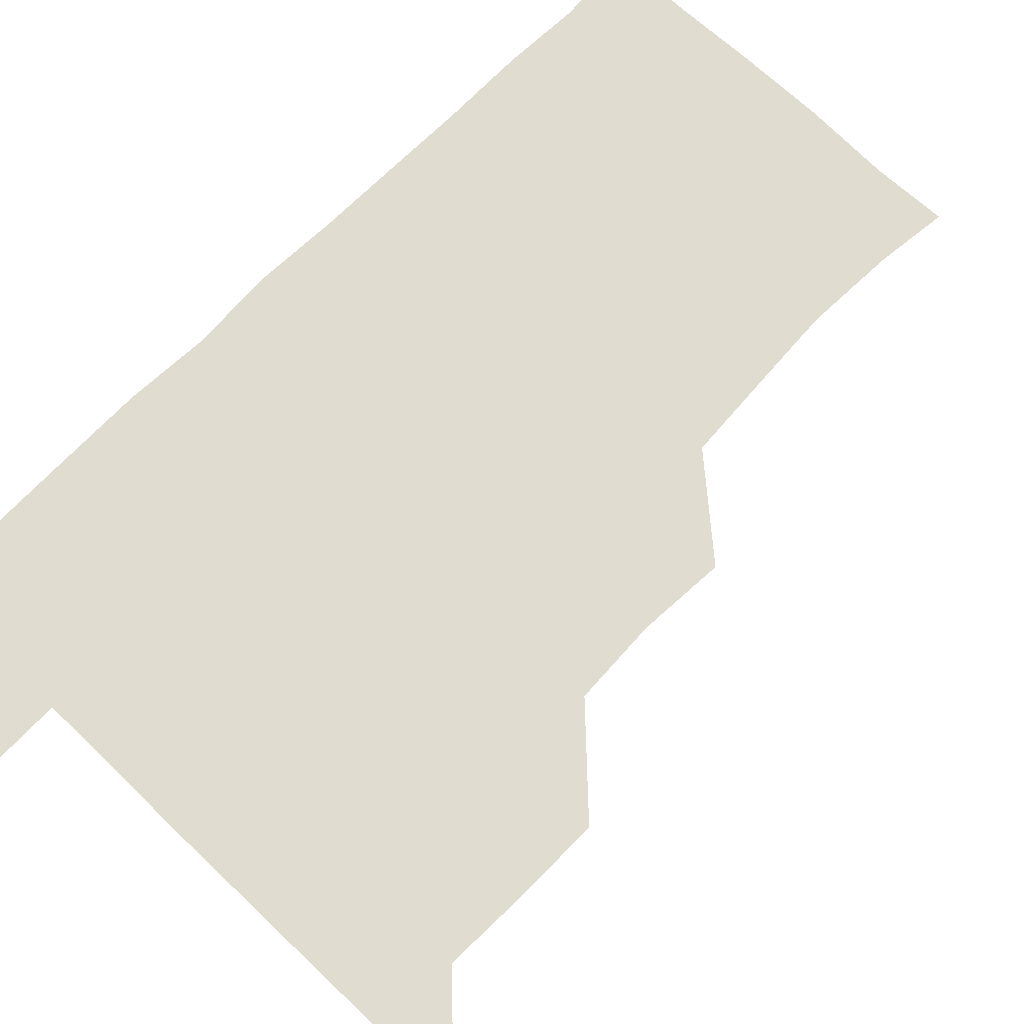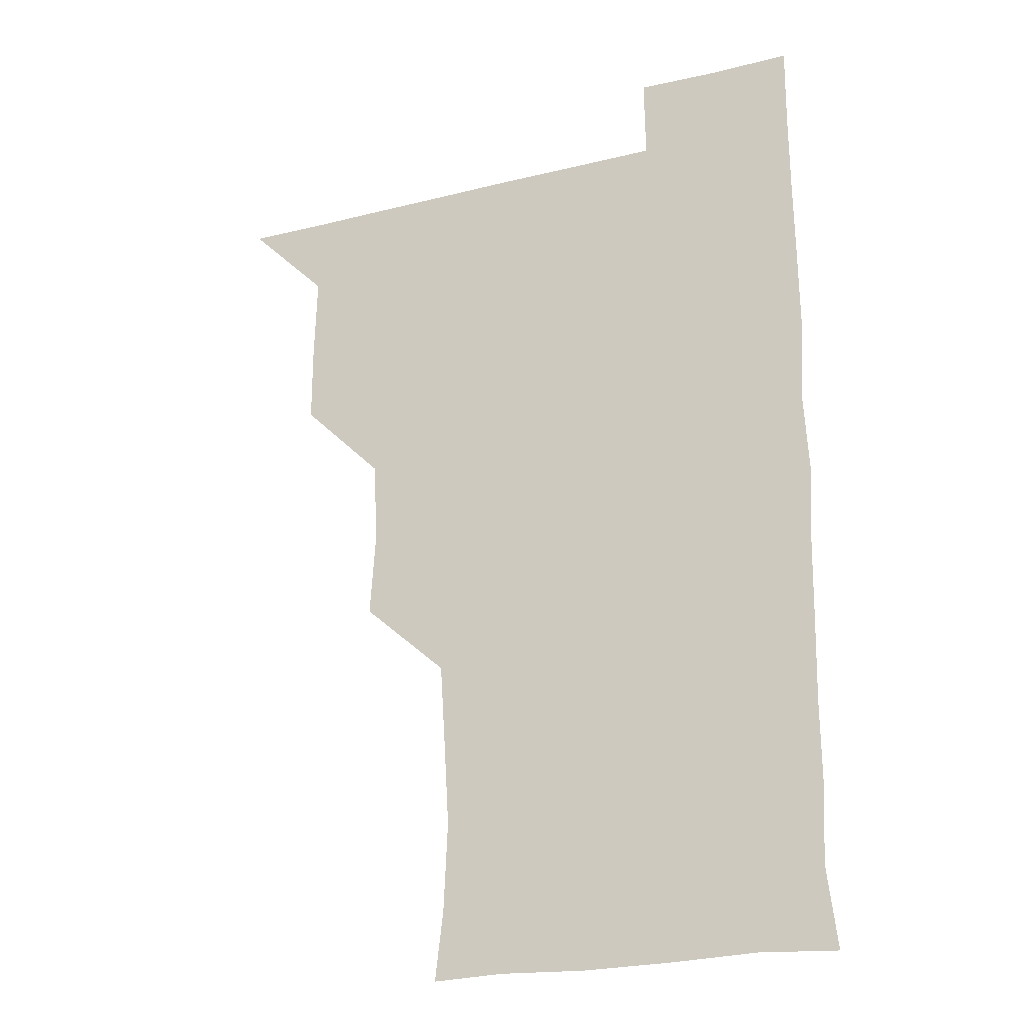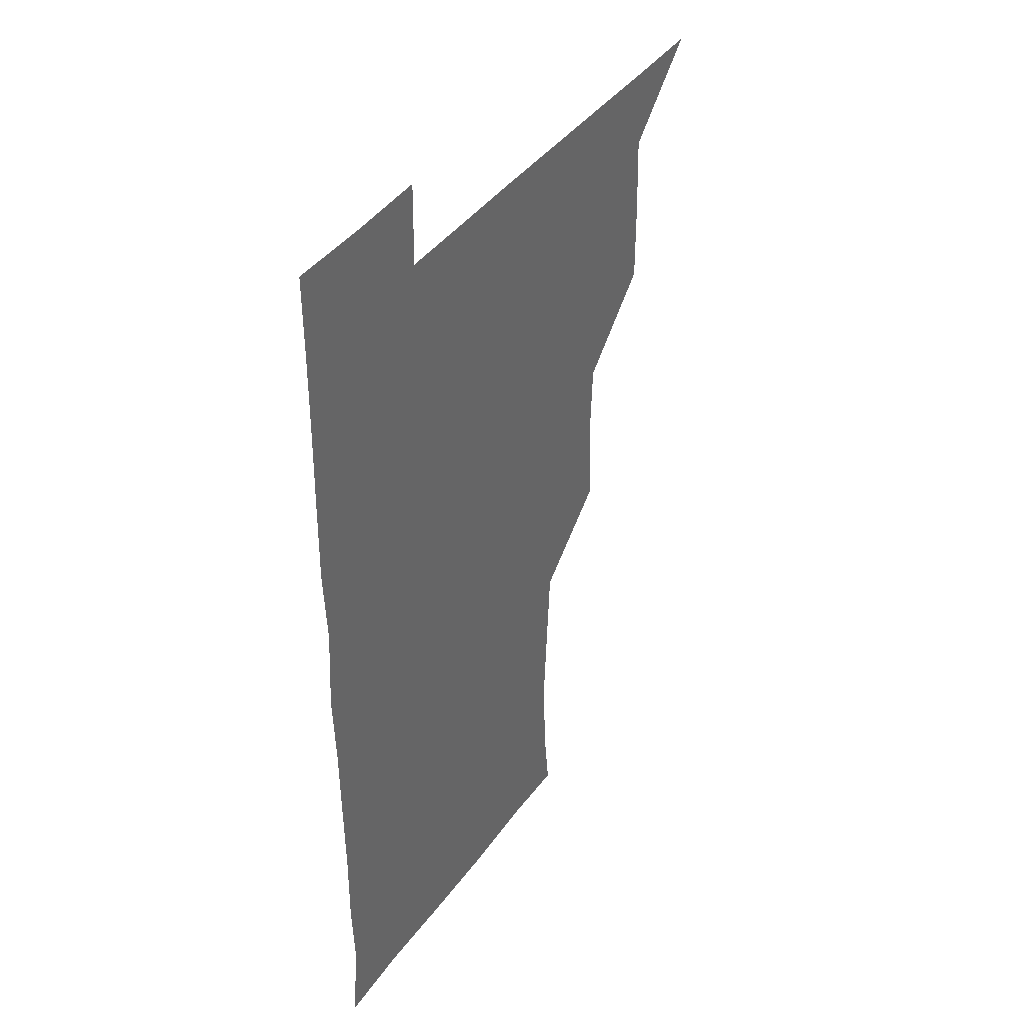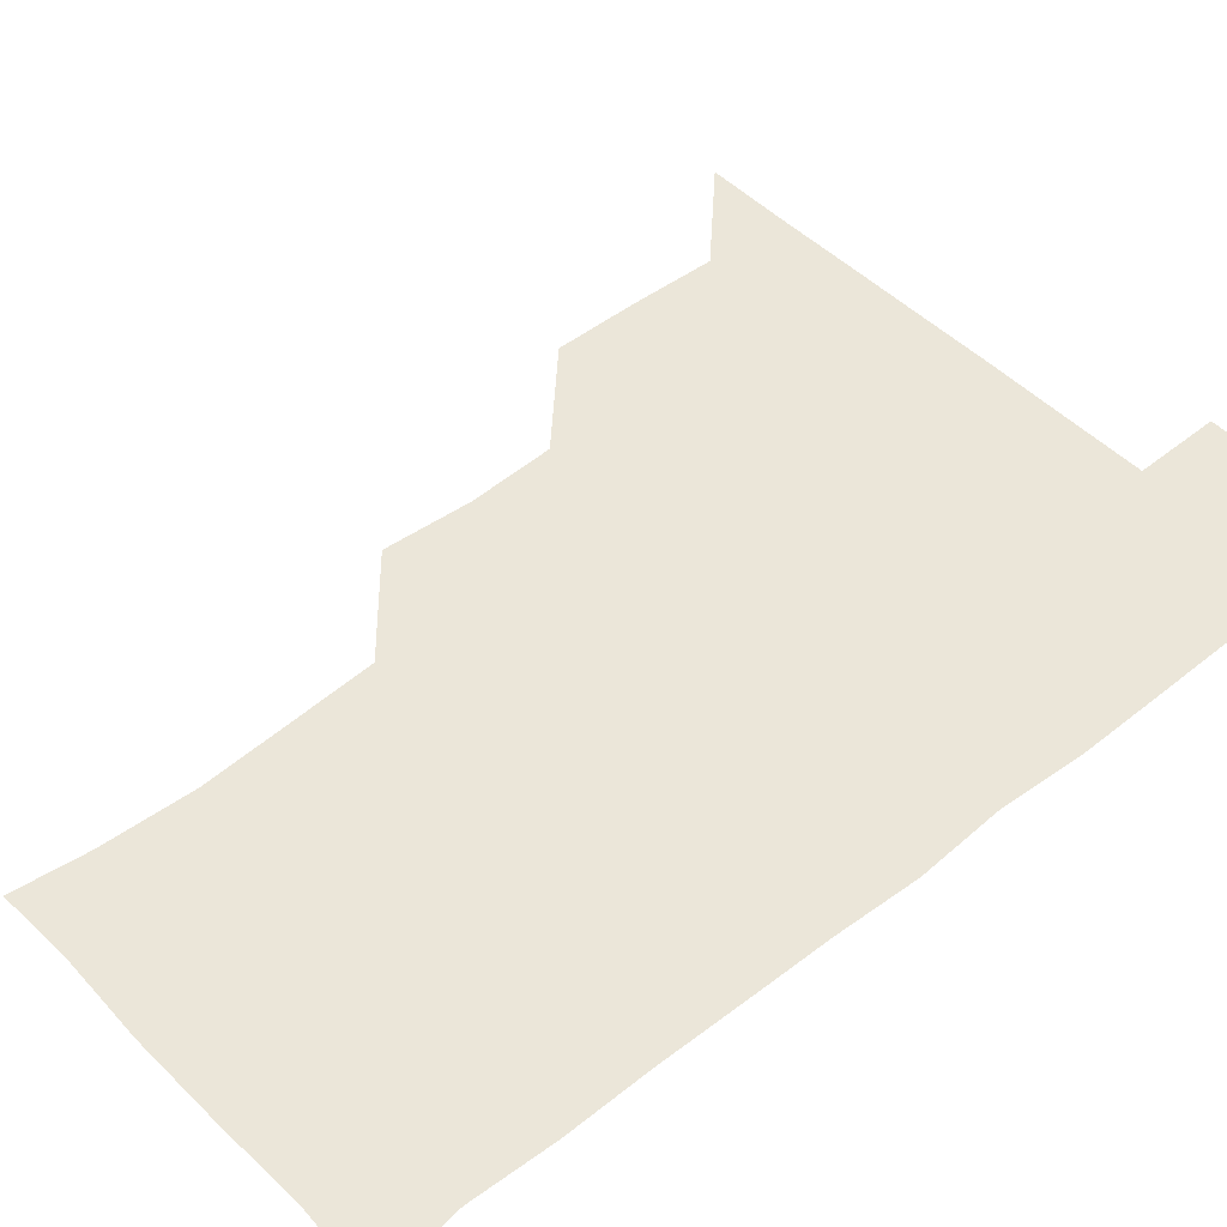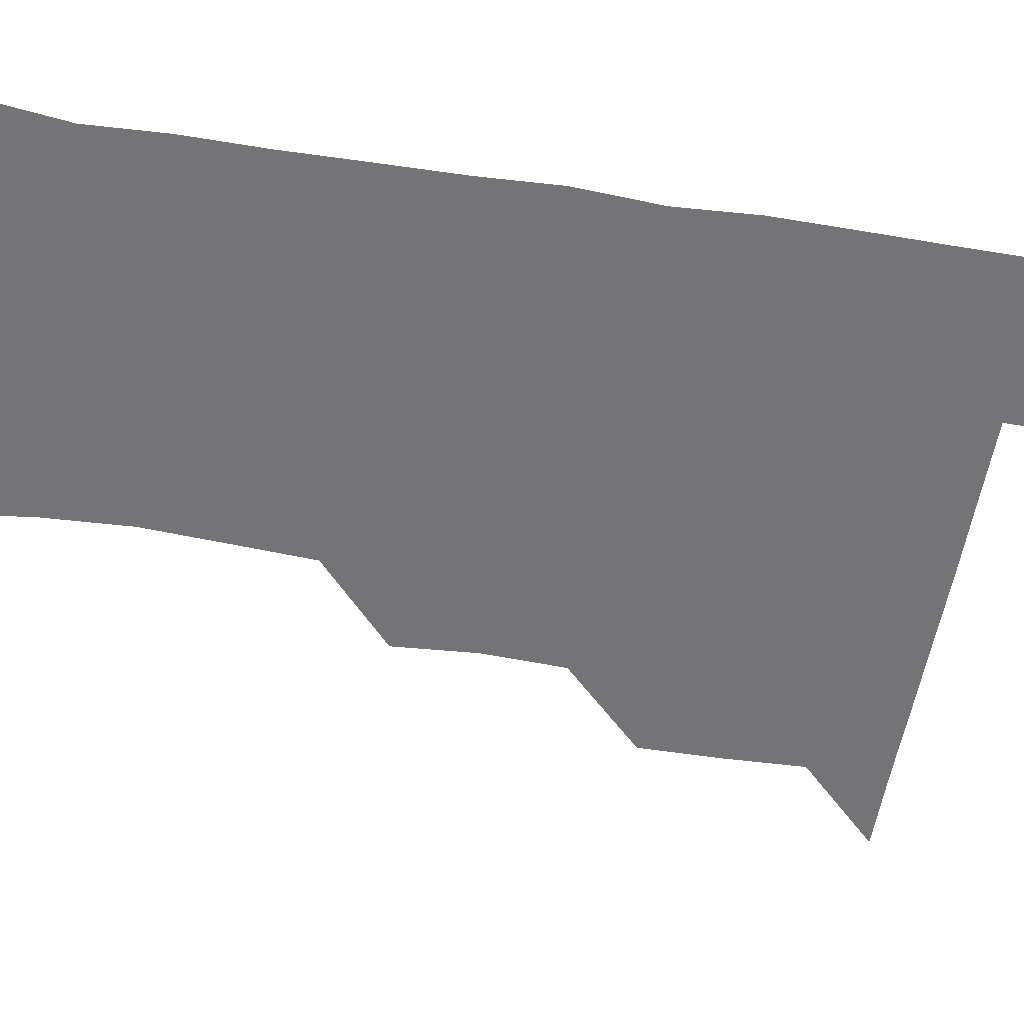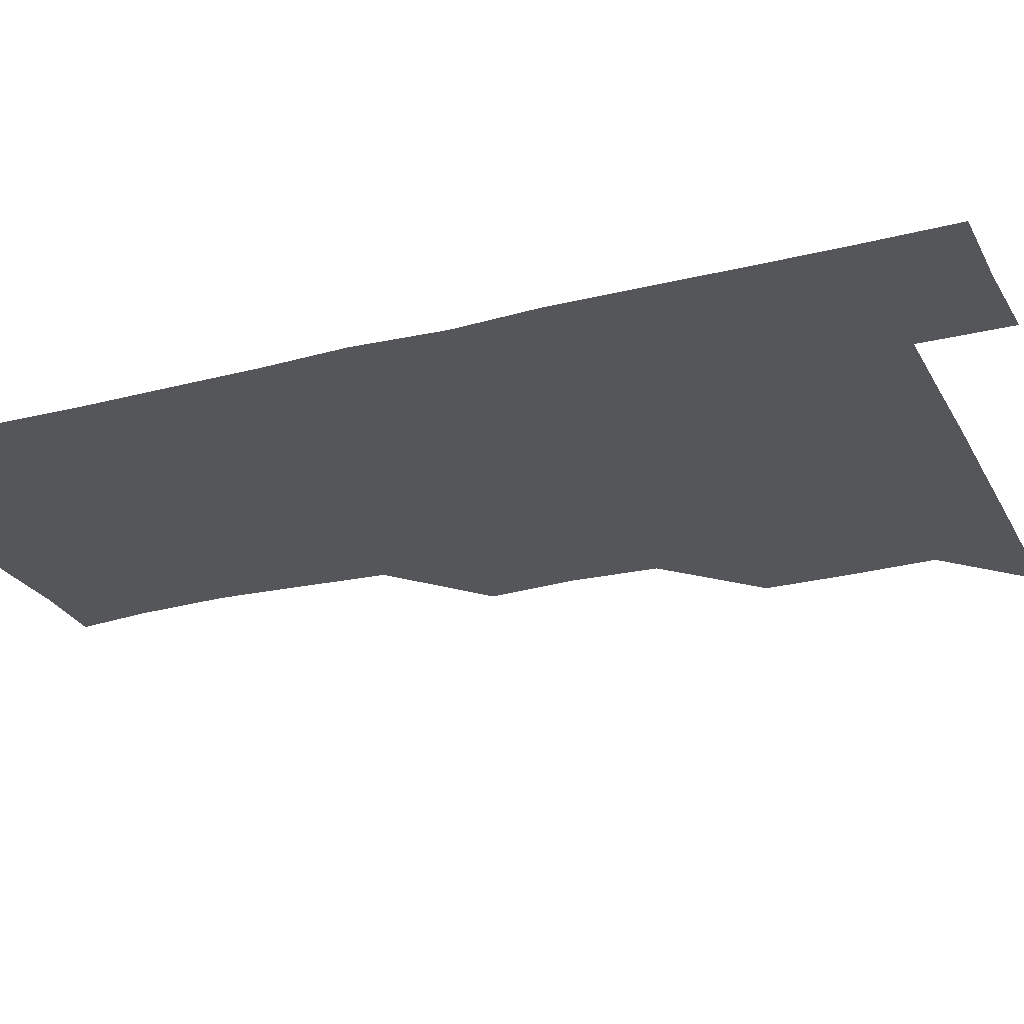
<metadata>
{"format":"obj","ext":"obj","renderer":"f3d","projection":"perspective","resolution":1024,"background":"white","views":[{"elev":69.6,"azim":-136.0,"up":"+Z"},{"elev":-23.1,"azim":23.1,"up":"+Y"},{"elev":40.8,"azim":122.4,"up":"+Y"},{"elev":47.5,"azim":48.3,"up":"+Z"},{"elev":-56.3,"azim":80.7,"up":"+Z"},{"elev":-25.7,"azim":112.3,"up":"+Z"}]}
</metadata>
<code>
v 480.8 510.7 0
v 510.1 419.5 0
v 510.2 449.3 0
v 511.2 480.3 0
v 511.6 510.5 0
v 540.1 327.6 0
v 542.2 358.6 0
v 540.8 389.3 0
v 541 420.8 0
v 542.5 451.9 0
v 541.9 481.2 0
v 541.2 510.8 0
v 571 179.5 0
v 574 205.4 0
v 575.5 238 0
v 573.7 268.4 0
v 571.7 299.6 0
v 572.4 332.4 0
v 571.8 361.8 0
v 571.7 391.9 0
v 572.1 422.3 0
v 571.9 451.7 0
v 571.4 481.1 0
v 571 510.9 0
v 597.4 180.3 0
v 603.6 214.8 0
v 601.9 240.9 0
v 601.9 272.3 0
v 601.6 302.3 0
v 601.5 332.3 0
v 601.3 361.6 0
v 601.2 391.6 0
v 601.5 422.3 0
v 601.5 451.6 0
v 601.4 481 0
v 600.8 511 0
v 629 179 0
v 631 214.4 0
v 631.4 243.6 0
v 631.4 273.1 0
v 631.2 302.8 0
v 631 332.5 0
v 631.2 363 0
v 631.1 392.4 0
v 631 421.9 0
v 631.1 451.8 0
v 631.2 481.1 0
v 631 510.8 0
v 661.6 179.4 0
v 660.5 213.4 0
v 660.7 242 0
v 660.3 273.3 0
v 660.3 303.3 0
v 660.5 332.3 0
v 660.2 362.9 0
v 660.2 392.5 0
v 660.4 422.1 0
v 660.4 451.8 0
v 660.8 481.3 0
v 661.2 510.8 0
v 660.7 541.4 0
v 693.2 180.3 0
v 689.7 212.6 0
v 689.7 242.6 0
v 689.5 272.5 0
v 689.5 302.5 0
v 689.2 332.8 0
v 689.6 362.1 0
v 690.3 391.2 0
v 689.9 421.9 0
v 689.8 451.7 0
v 690.2 481.4 0
v 690.3 511.2 0
v 691 540.5 0
v 722.1 178.7 0
v 718.5 208.6 0
v 719.8 237.6 0
v 719.5 267.7 0
v 720.1 297.8 0
v 720.5 328.2 0
v 721.9 357.8 0
v 720.1 389 0
v 721.8 418.9 0
v 721.4 449.1 0
v 720.9 479.8 0
v 720.7 510.7 0
v 720.9 540.7 0
f 4 5 1
f 8 9 2
f 2 9 3
f 9 10 3
f 3 10 4
f 10 11 4
f 4 11 5
f 11 12 5
f 17 18 6
f 6 18 7
f 18 19 7
f 7 19 8
f 19 20 8
f 8 20 9
f 20 21 9
f 9 21 10
f 21 22 10
f 10 22 11
f 22 23 11
f 11 23 12
f 23 24 12
f 13 25 14
f 25 26 14
f 14 26 15
f 26 27 15
f 15 27 16
f 27 28 16
f 16 28 17
f 28 29 17
f 17 29 18
f 29 30 18
f 18 30 19
f 30 31 19
f 19 31 20
f 31 32 20
f 20 32 21
f 32 33 21
f 21 33 22
f 33 34 22
f 22 34 23
f 34 35 23
f 23 35 24
f 35 36 24
f 25 37 26
f 37 38 26
f 26 38 27
f 38 39 27
f 27 39 28
f 39 40 28
f 28 40 29
f 40 41 29
f 29 41 30
f 41 42 30
f 30 42 31
f 42 43 31
f 31 43 32
f 43 44 32
f 32 44 33
f 44 45 33
f 33 45 34
f 45 46 34
f 34 46 35
f 46 47 35
f 35 47 36
f 47 48 36
f 37 49 38
f 49 50 38
f 38 50 39
f 50 51 39
f 39 51 40
f 51 52 40
f 40 52 41
f 52 53 41
f 41 53 42
f 53 54 42
f 42 54 43
f 54 55 43
f 43 55 44
f 55 56 44
f 44 56 45
f 56 57 45
f 45 57 46
f 57 58 46
f 46 58 47
f 58 59 47
f 47 59 48
f 59 60 48
f 49 62 50
f 62 63 50
f 50 63 51
f 63 64 51
f 51 64 52
f 64 65 52
f 52 65 53
f 65 66 53
f 53 66 54
f 66 67 54
f 54 67 55
f 67 68 55
f 55 68 56
f 68 69 56
f 56 69 57
f 69 70 57
f 57 70 58
f 70 71 58
f 58 71 59
f 71 72 59
f 59 72 60
f 72 73 60
f 60 73 61
f 73 74 61
f 62 75 63
f 75 76 63
f 63 76 64
f 76 77 64
f 64 77 65
f 77 78 65
f 65 78 66
f 78 79 66
f 66 79 67
f 79 80 67
f 67 80 68
f 80 81 68
f 68 81 69
f 81 82 69
f 69 82 70
f 82 83 70
f 70 83 71
f 83 84 71
f 71 84 72
f 84 85 72
f 72 85 73
f 85 86 73
f 73 86 74
f 86 87 74

</code>
